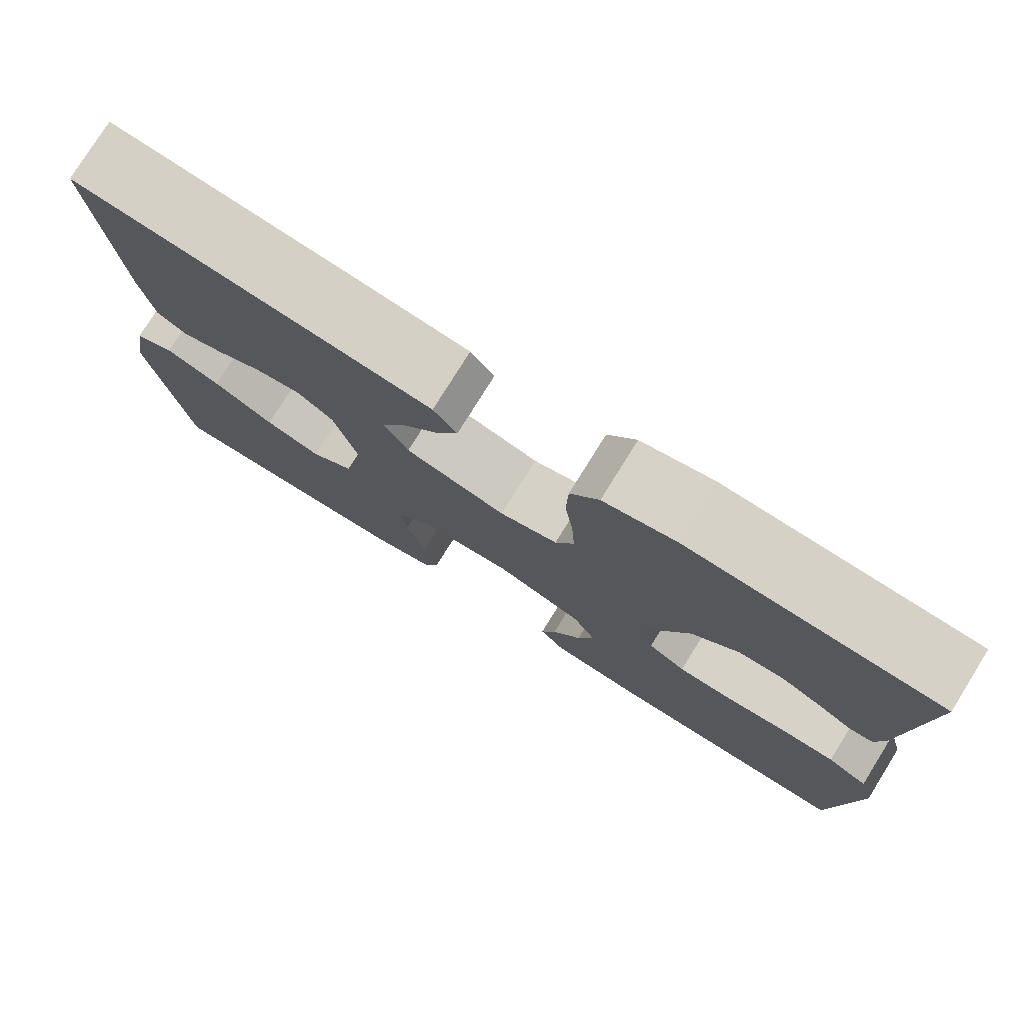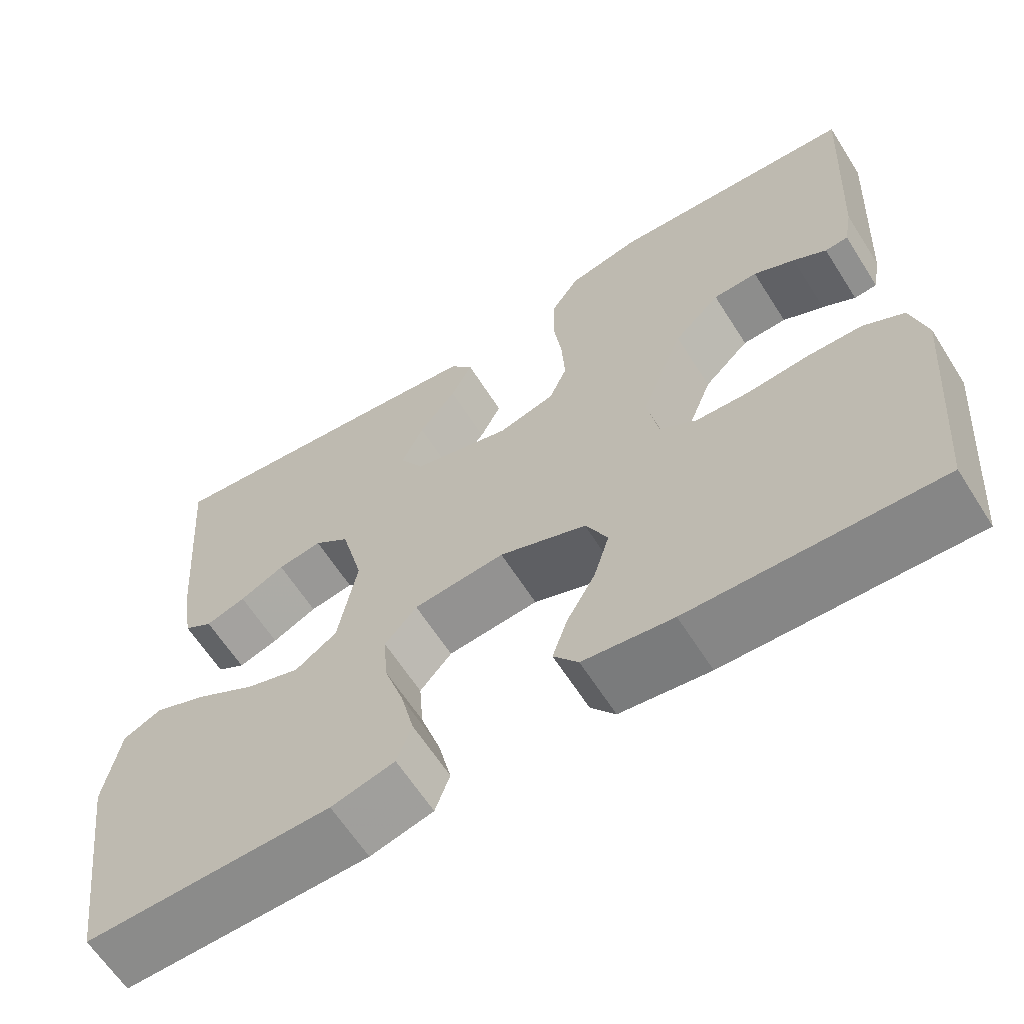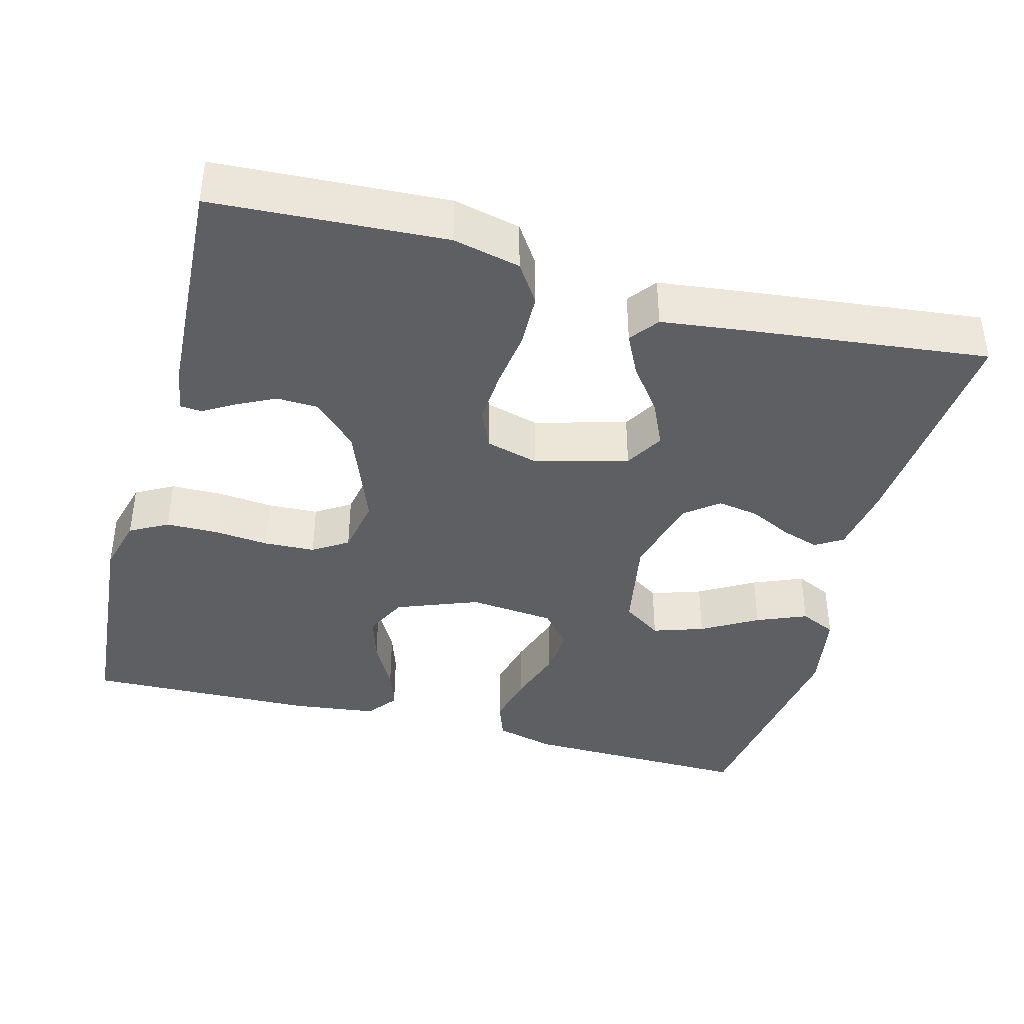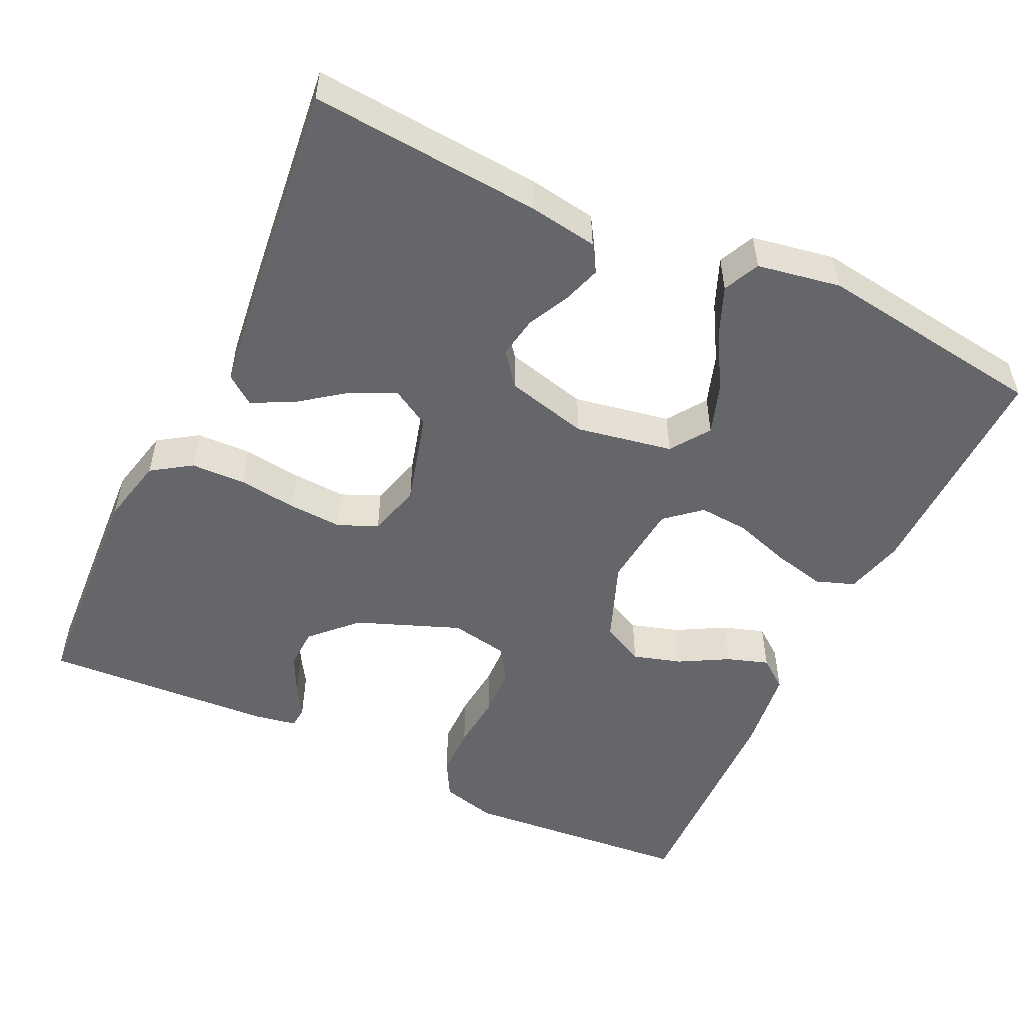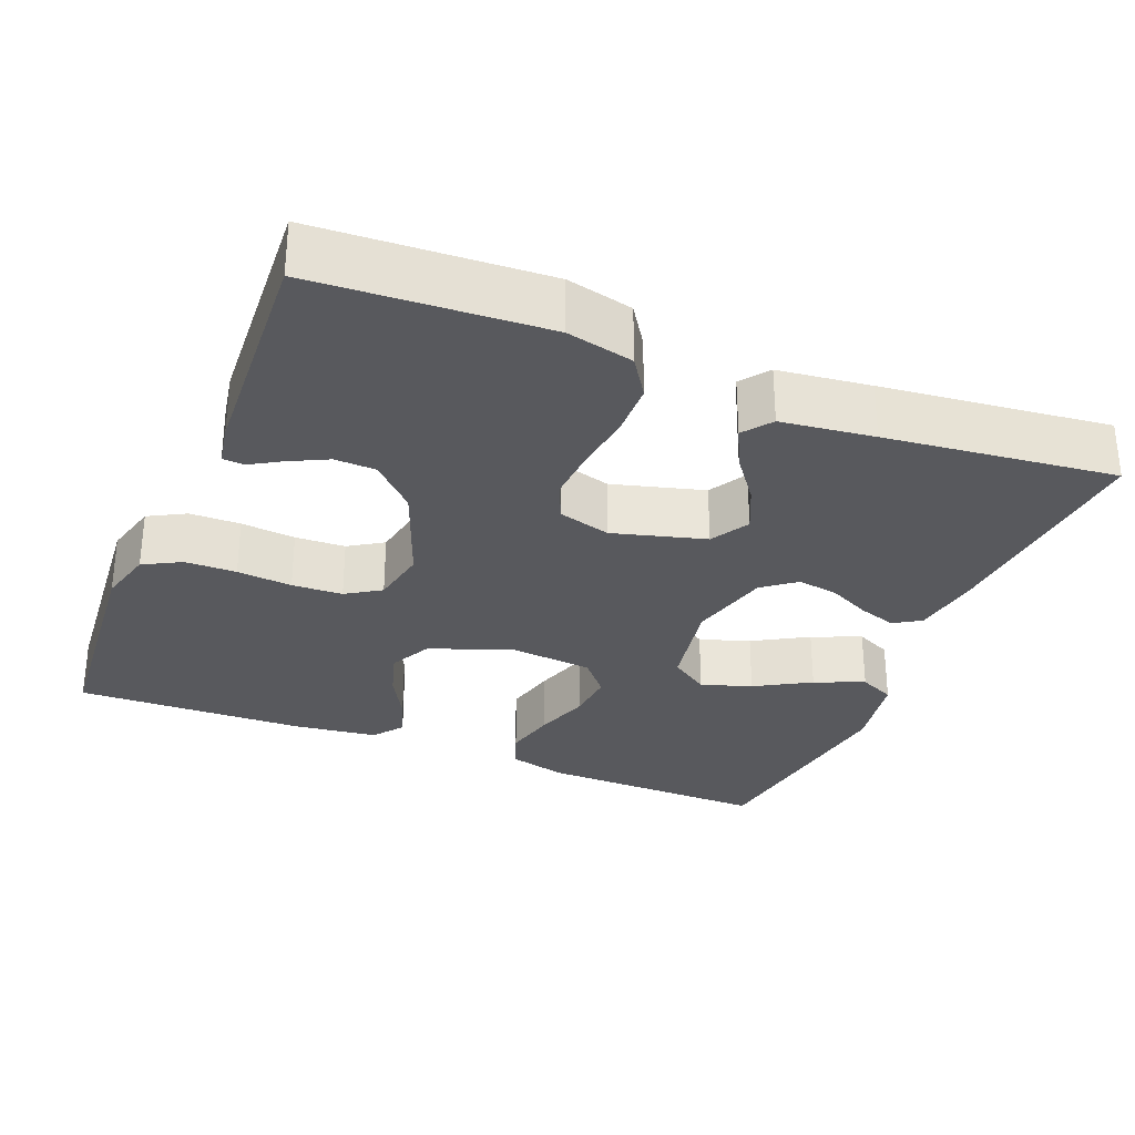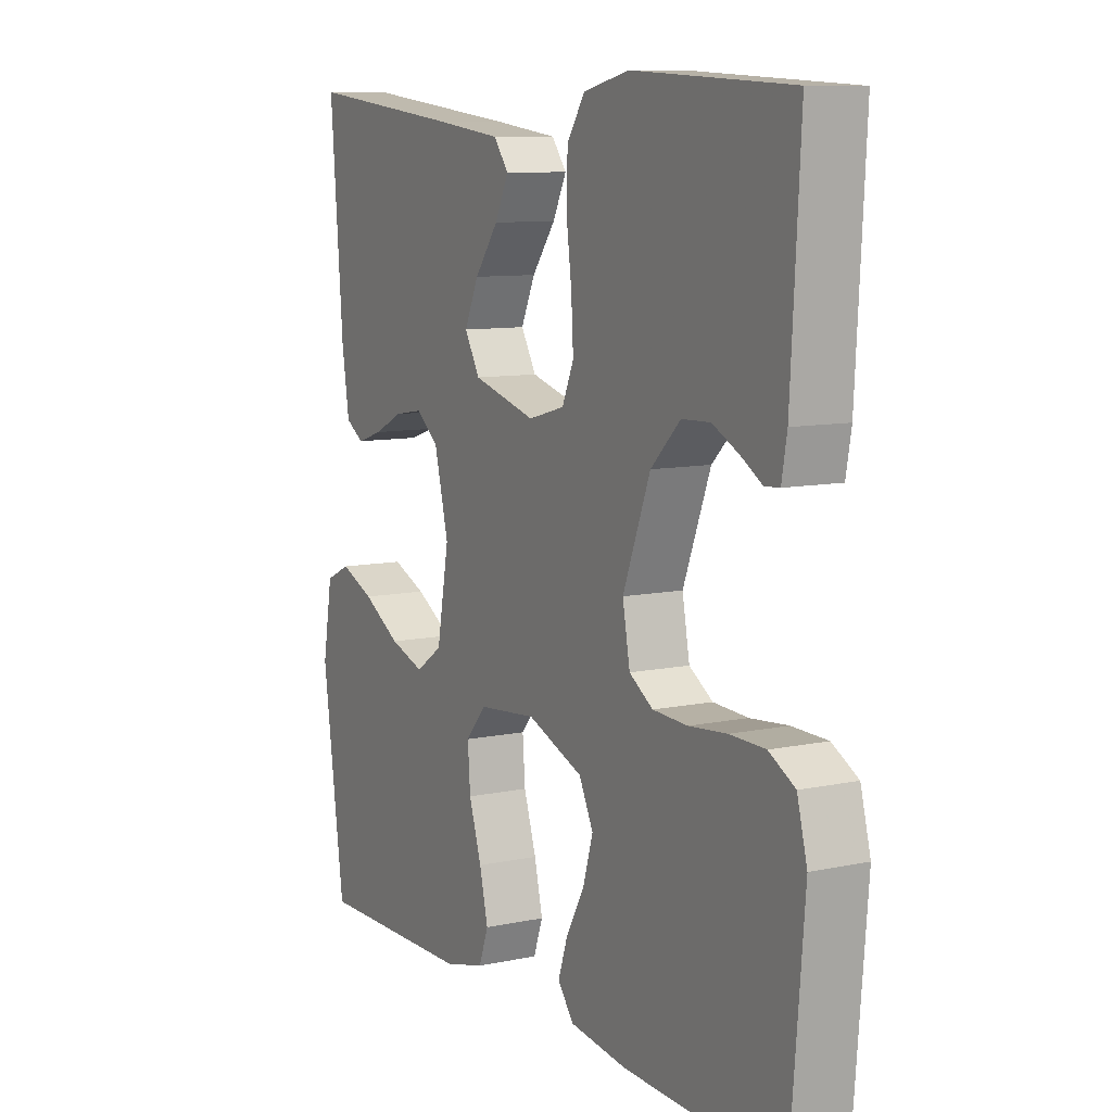
<metadata>
{"format":"obj","ext":"obj","renderer":"f3d","projection":"perspective","resolution":1024,"background":"white","views":[{"elev":77.8,"azim":-148.1,"up":"+Z"},{"elev":-63.1,"azim":-147.6,"up":"+Z"},{"elev":-39.9,"azim":-15.0,"up":"+Y"},{"elev":-51.9,"azim":64.7,"up":"+Y"},{"elev":-30.2,"azim":-22.1,"up":"+Y"},{"elev":9.5,"azim":-118.9,"up":"+Z"}]}
</metadata>
<code>
v -0.5 0.07 -0.5
v -0.525 0.07 -0.2
v -0.506 0.07 -0.128
v -0.457 0.07 -0.101
v -0.39 0.07 -0.1
v -0.318 0.07 -0.107
v -0.252 0.07 -0.104
v -0.207 0.07 -0.075
v -0.193 0.07 0
v -0.245 0.07 0.134
v -0.301 0.07 0.189
v -0.355 0.07 0.191
v -0.405 0.07 0.166
v -0.445 0.07 0.142
v -0.473 0.07 0.144
v -0.483 0.07 0.2
v -0.5 0.07 0.5
v -0.2 0.07 0.517
v -0.113 0.07 0.497
v -0.079 0.07 0.446
v -0.077 0.07 0.375
v -0.087 0.07 0.299
v -0.091 0.07 0.229
v -0.069 0.07 0.178
v 0 0.07 0.159
v 0.12 0.07 0.192
v 0.149 0.07 0.242
v 0.122 0.07 0.301
v 0.077 0.07 0.361
v 0.051 0.07 0.414
v 0.079 0.07 0.451
v 0.2 0.07 0.466
v 0.5 0.07 0.5
v 0.476 0.07 0.2
v 0.462 0.07 0.111
v 0.427 0.07 0.089
v 0.378 0.07 0.105
v 0.323 0.07 0.132
v 0.269 0.07 0.141
v 0.226 0.07 0.107
v 0.199 0.07 0
v 0.222 0.07 -0.126
v 0.273 0.07 -0.161
v 0.339 0.07 -0.139
v 0.411 0.07 -0.097
v 0.476 0.07 -0.07
v 0.523 0.07 -0.092
v 0.542 0.07 -0.2
v 0.5 0.07 -0.5
v 0.2 0.07 -0.495
v 0.123 0.07 -0.475
v 0.105 0.07 -0.425
v 0.121 0.07 -0.357
v 0.145 0.07 -0.283
v 0.15 0.07 -0.218
v 0.111 0.07 -0.173
v 0 0.07 -0.162
v -0.106 0.07 -0.203
v -0.133 0.07 -0.258
v -0.114 0.07 -0.321
v -0.079 0.07 -0.384
v -0.061 0.07 -0.438
v -0.091 0.07 -0.477
v -0.2 0.07 -0.491
v -0.5 0 -0.5
v -0.525 0 -0.2
v -0.506 0 -0.128
v -0.457 0 -0.101
v -0.39 0 -0.1
v -0.318 0 -0.107
v -0.252 0 -0.104
v -0.207 0 -0.075
v -0.193 0 0
v -0.245 0 0.134
v -0.301 0 0.189
v -0.355 0 0.191
v -0.405 0 0.166
v -0.445 0 0.142
v -0.473 0 0.144
v -0.483 0 0.2
v -0.5 0 0.5
v -0.2 0 0.517
v -0.113 0 0.497
v -0.079 0 0.446
v -0.077 0 0.375
v -0.087 0 0.299
v -0.091 0 0.229
v -0.069 0 0.178
v 0 0 0.159
v 0.12 0 0.192
v 0.149 0 0.242
v 0.122 0 0.301
v 0.077 0 0.361
v 0.051 0 0.414
v 0.079 0 0.451
v 0.2 0 0.466
v 0.5 0 0.5
v 0.476 0 0.2
v 0.462 0 0.111
v 0.427 0 0.089
v 0.378 0 0.105
v 0.323 0 0.132
v 0.269 0 0.141
v 0.226 0 0.107
v 0.199 0 0
v 0.222 0 -0.126
v 0.273 0 -0.161
v 0.339 0 -0.139
v 0.411 0 -0.097
v 0.476 0 -0.07
v 0.523 0 -0.092
v 0.542 0 -0.2
v 0.5 0 -0.5
v 0.2 0 -0.495
v 0.123 0 -0.475
v 0.105 0 -0.425
v 0.121 0 -0.357
v 0.145 0 -0.283
v 0.15 0 -0.218
v 0.111 0 -0.173
v 0 0 -0.162
v -0.106 0 -0.203
v -0.133 0 -0.258
v -0.114 0 -0.321
v -0.079 0 -0.384
v -0.061 0 -0.438
v -0.091 0 -0.477
v -0.2 0 -0.491
f 4 5 6
f 3 4 6
f 2 3 6
f 1 2 6
f 64 1 6
f 63 64 6
f 62 63 6
f 61 62 6
f 60 61 6
f 59 60 6 7
f 58 59 7 8
f 57 58 8 9
f 56 57 9 10
f 52 53 54
f 51 52 54
f 50 51 54
f 49 50 54
f 48 49 54
f 47 48 54
f 46 47 54
f 45 46 54
f 44 45 54
f 43 44 54 55
f 42 43 55 56
f 36 37 38
f 35 36 38
f 34 35 38
f 33 34 38
f 32 33 38
f 31 32 38
f 30 31 38
f 29 30 38
f 28 29 38
f 27 28 38 39
f 26 27 39 40
f 20 21 22
f 19 20 22
f 18 19 22
f 17 18 22
f 16 17 22
f 15 16 22
f 13 14 15
f 12 13 15
f 12 15 22
f 11 12 22 23
f 56 10 11
f 42 56 11
f 41 42 11
f 25 26 40 41
f 11 23 24
f 11 24 25 41
f 70 69 68
f 70 68 67
f 70 67 66
f 70 66 65
f 70 65 128
f 70 128 127
f 70 127 126
f 70 126 125
f 70 125 124
f 71 70 124 123
f 72 71 123 122
f 73 72 122 121
f 74 73 121 120
f 118 117 116
f 118 116 115
f 118 115 114
f 118 114 113
f 118 113 112
f 118 112 111
f 118 111 110
f 118 110 109
f 118 109 108
f 119 118 108 107
f 120 119 107 106
f 102 101 100
f 102 100 99
f 102 99 98
f 102 98 97
f 102 97 96
f 102 96 95
f 102 95 94
f 102 94 93
f 102 93 92
f 103 102 92 91
f 104 103 91 90
f 86 85 84
f 86 84 83
f 86 83 82
f 86 82 81
f 86 81 80
f 86 80 79
f 79 78 77
f 79 77 76
f 86 79 76
f 87 86 76 75
f 75 74 120
f 75 120 106
f 75 106 105
f 105 104 90 89
f 88 87 75
f 105 89 88 75
f 1 65 66 2
f 2 66 67 3
f 3 67 68 4
f 4 68 69 5
f 5 69 70 6
f 6 70 71 7
f 7 71 72 8
f 8 72 73 9
f 9 73 74 10
f 10 74 75 11
f 11 75 76 12
f 12 76 77 13
f 13 77 78 14
f 14 78 79 15
f 15 79 80 16
f 16 80 81 17
f 17 81 82 18
f 18 82 83 19
f 19 83 84 20
f 20 84 85 21
f 21 85 86 22
f 22 86 87 23
f 23 87 88 24
f 24 88 89 25
f 25 89 90 26
f 26 90 91 27
f 27 91 92 28
f 28 92 93 29
f 29 93 94 30
f 30 94 95 31
f 31 95 96 32
f 32 96 97 33
f 33 97 98 34
f 34 98 99 35
f 35 99 100 36
f 36 100 101 37
f 37 101 102 38
f 38 102 103 39
f 39 103 104 40
f 40 104 105 41
f 41 105 106 42
f 42 106 107 43
f 43 107 108 44
f 44 108 109 45
f 45 109 110 46
f 46 110 111 47
f 47 111 112 48
f 48 112 113 49
f 49 113 114 50
f 50 114 115 51
f 51 115 116 52
f 52 116 117 53
f 53 117 118 54
f 54 118 119 55
f 55 119 120 56
f 56 120 121 57
f 57 121 122 58
f 58 122 123 59
f 59 123 124 60
f 60 124 125 61
f 61 125 126 62
f 62 126 127 63
f 63 127 128 64
f 64 128 65 1

</code>
